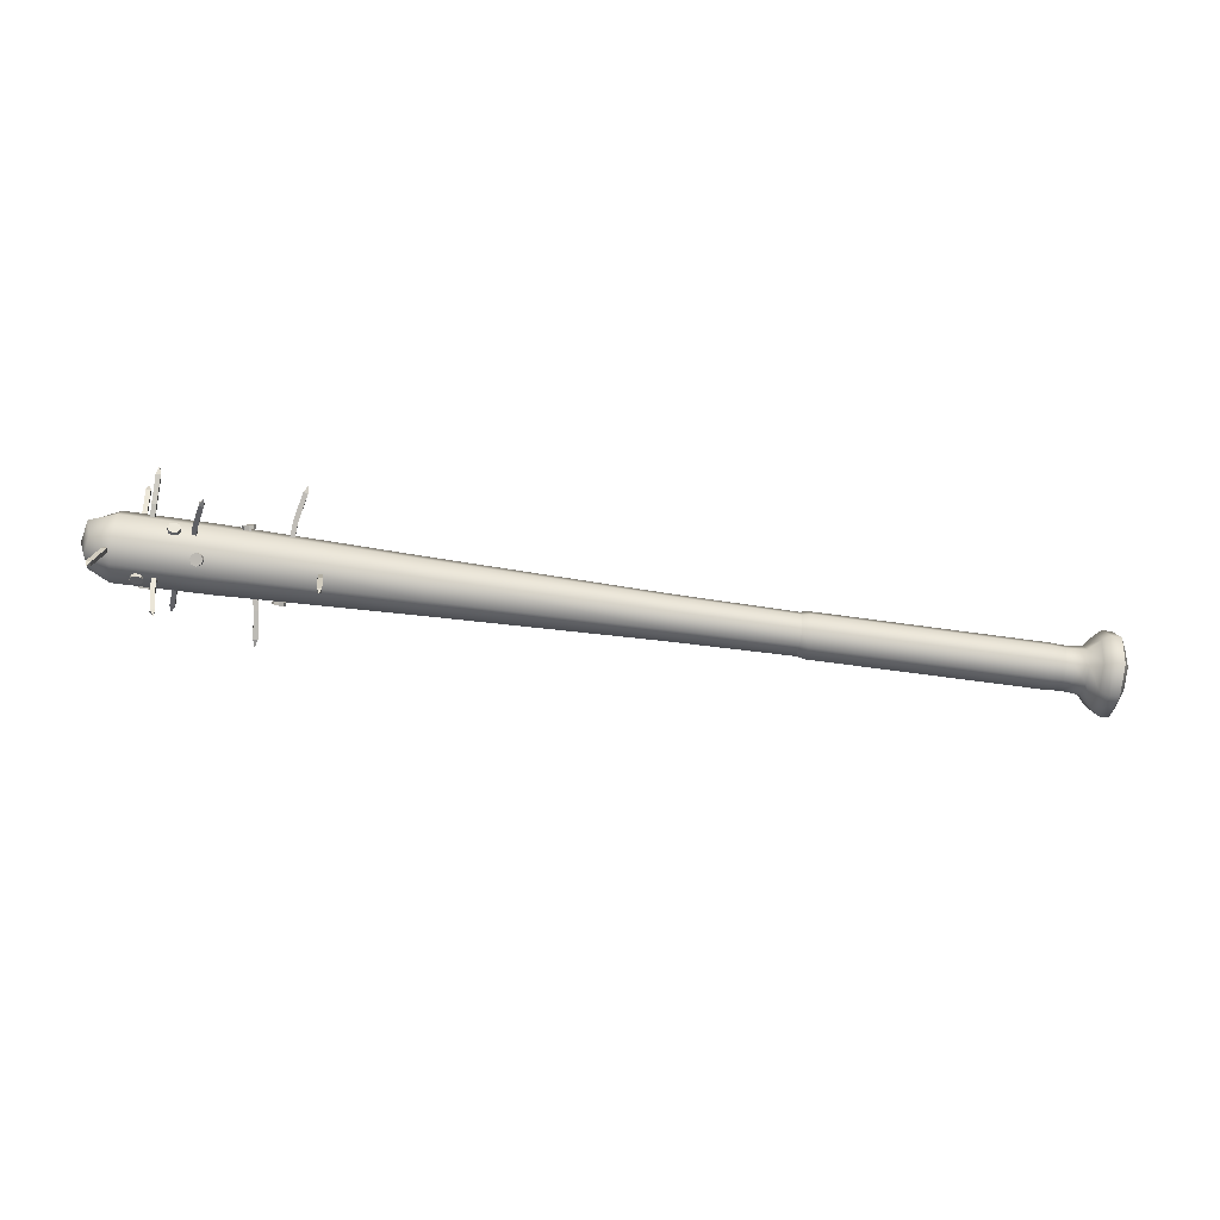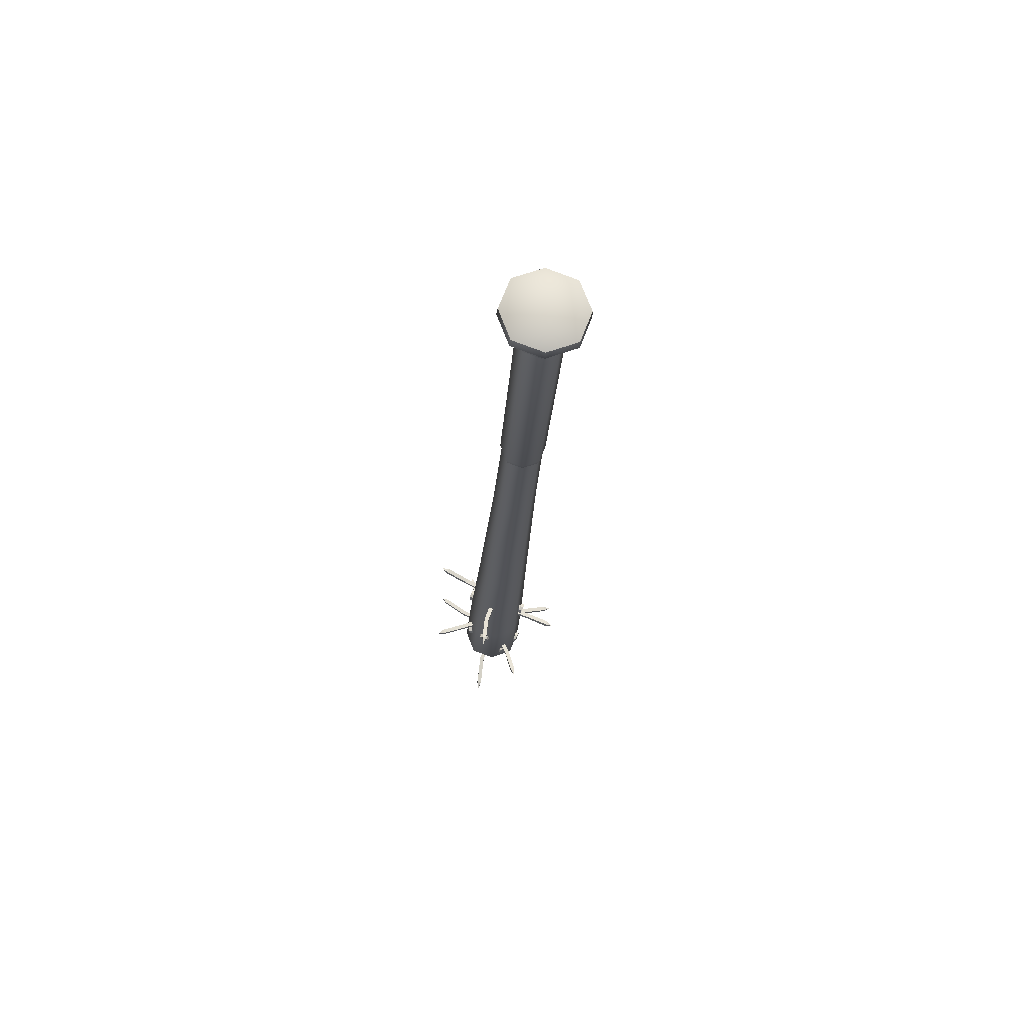
<metadata>
{"format":"obj","ext":"obj","renderer":"f3d","projection":"perspective","resolution":1024,"background":"white","views":[{"elev":-60.4,"azim":171.6,"up":"+Z"},{"elev":-21.1,"azim":-93.4,"up":"+Z"}]}
</metadata>
<code>
o baseball_bat_mx_2
v 0.3167 -0.02078 -0.02078
v 0.3167 0.02078 -0.02078
v 0.3167 -0.02078 0.02078
v 0.3167 0.02078 0.02078
v -0.2107 -0.0383 -0.0383
v -0.2107 0.0383 -0.0383
v -0.2107 -0.0383 0.0383
v -0.2107 0.0383 0.0383
v -0.2307 0.02871 0.02871
v -0.2307 -0.02871 0.02871
v -0.2307 0.02871 -0.02871
v -0.2307 -0.02871 -0.02871
v 0.8496 -0.03055 -0.03056
v 0.8496 0.03056 -0.03056
v 0.8496 -0.03056 0.03055
v 0.8496 0.03055 0.03055
v 0.9951 -0.02195 -0.02195
v 0.9951 0.02195 -0.02195
v 0.9951 -0.02195 0.02195
v 0.9951 0.02195 0.02195
v -0.1871 0.02172 -0.02172
v -0.1871 0.02172 0.02172
v -0.1871 -0.02172 0.02172
v -0.1871 -0.02172 -0.02172
v 0.3167 -0.02857 -0
v 0.3167 0 -0.02857
v 0.3167 0.02857 -0
v 0.3167 -0 0.02857
v -0.2107 -0 0.05266
v -0.2107 -0.05266 -1e-06
v -0.2107 0.05266 -0
v -0.2107 0 -0.05266
v -0.2 0.03215 -0.03215
v -0.1677 0.02046 0.02046
v -0.1677 -0.02046 0.02046
v -0.2 -0.03215 -0.03215
v -0.2321 0.03463 -0
v -0.2233 0.03758 -0.03758
v -0.2233 0.03758 0.03758
v -0.2233 -0.03758 -0.03758
v -0.2321 0 -0.03463
v -0.2321 -0 0.03463
v -0.2321 -0.03463 -1e-06
v -0.2233 -0.03758 0.03758
v 0.8496 -0.04201 -1e-06
v 0.8496 0 -0.04201
v 0.8496 0.04201 -1e-06
v 0.8496 -0 0.04201
v 0.6074 0.02567 -0.02567
v 0.6074 -0.02567 -0.02567
v 0.6074 0.02567 0.02567
v 0.6074 -0.02567 0.02567
v 1.001 -0.03017 -1e-06
v 0.999 0 -0.03017
v 1.001 0.03017 -1e-06
v 0.999 -0 0.03017
v 0.9676 0.03128 0.03128
v 0.9676 0.03128 -0.03128
v 0.9676 -0.03128 -0.03128
v 0.9676 -0.03128 0.03128
v -0.1677 0.02046 -0.02046
v -0.2 0.03215 0.03215
v -0.2 -0.03215 0.03215
v -0.1677 -0.02046 -0.02046
v -0.1871 -0.02986 -0
v -0.1871 0 -0.02986
v -0.1871 -0 0.02986
v -0.1871 0.02986 -0
v 0.6074 0 -0.03529
v -0.2 0.04421 -0
v -0.2351 0 -1e-06
v -0.2 -0 0.04421
v -0.2 0 -0.04421
v -0.2 -0.04421 -1e-06
v -0.2235 -0.05163 -1e-06
v -0.2235 -0 0.05163
v -0.2235 0 -0.05163
v -0.2235 0.05163 -0
v 0.9679 0.04304 -1e-06
v 0.6074 0.03529 -0
v 0.6074 -0.03529 -1e-06
v 0.6074 -0 0.03529
v 1.009 0 -1e-06
v 0.9679 -0.04304 -1e-06
v 0.9679 -0 0.04304
v 0.9679 0 -0.04305
v -0.1677 -0.02813 -0
v -0.1677 0 -0.02813
v -0.1677 -0 0.02813
v -0.1677 0.02813 -0
v 0.1604 -0.01948 0.01948
v 0.1604 0.01948 0.01948
v 0.1604 -0.01948 -0.01948
v 0.1604 0.01948 -0.01948
v 0.1604 -0 0.02678
v 0.1604 0 -0.02678
v 0.1604 -0.02678 -0
v 0.1604 0.02678 -0
v -0.1603 0.0202 0.0202
v -0.1603 -0.0202 0.0202
v -0.1603 0.0202 -0.0202
v -0.1603 -0.0202 -0.0202
v -0.1603 -0.02777 -0
v -0.1603 0 -0.02777
v -0.1603 -0 0.02777
v -0.1603 0.02777 -0
v 0.15 0.02113 0.02113
v 0.15 -0.02113 -0.02113
v 0.15 -0 0.02905
v 0.15 0 -0.02905
v 0.15 -0.02905 -0
v 0.15 0.02905 -0
v 0.15 -0.02113 0.02113
v 0.15 0.02113 -0.02113
v -0.1456 0.02096 0.02096
v -0.1456 -0.02096 0.02096
v -0.1456 0.02096 -0.02096
v -0.1456 -0.02096 -0.02096
v -0.1456 -0.02882 -0
v -0.1456 0 -0.02882
v -0.1456 -0 0.02882
v -0.1456 0.02882 -0
v 0.9449 0.03099 0.08476
v 0.9449 0.03678 0.08317
v 0.9508 0.03086 0.08425
v 0.9508 0.03664 0.08267
v 0.9395 -0.01925 -0.03418
v 0.9395 -0.01381 -0.03671
v 0.9487 0.03645 0.09332
v 0.9285 -0.01612 -0.03458
v 0.9365 -0.02367 -0.03183
v 0.9335 -0.01906 -0.03368
v 0.9309 -0.02134 -0.03237
v 0.9365 -0.009167 -0.03859
v 0.9335 -0.01355 -0.03625
v 0.9309 -0.01108 -0.03715
v 0.9445 -0.01671 -0.03584
v 0.9422 -0.02175 -0.03326
v 0.9422 -0.0115 -0.03804
v 0.9361 -0.02577 -0.03634
v 0.9281 -0.01823 -0.03909
v 0.9304 -0.02344 -0.03688
v 0.9361 -0.01127 -0.0431
v 0.9304 -0.01319 -0.04167
v 0.944 -0.01882 -0.04035
v 0.9417 -0.02386 -0.03778
v 0.9417 -0.0136 -0.04256
v 0.8649 0.0851 -0.02685
v 0.8652 0.08306 -0.03249
v 0.8708 0.08636 -0.02703
v 0.871 0.08432 -0.03267
v 0.8865 -0.03575 0.01726
v 0.8865 -0.0378 0.01163
v 0.8659 0.09388 -0.03317
v 0.8755 -0.03768 0.01477
v 0.8835 -0.03429 0.02205
v 0.8805 -0.03623 0.01748
v 0.8779 -0.03555 0.02002
v 0.8835 -0.03976 0.007018
v 0.8805 -0.03831 0.01177
v 0.8779 -0.03942 0.009388
v 0.8915 -0.03637 0.0143
v 0.8891 -0.03462 0.01968
v 0.8891 -0.03849 0.009051
v 0.8839 -0.03897 0.02376
v 0.876 -0.04236 0.01648
v 0.8783 -0.04023 0.02172
v 0.8839 -0.04444 0.008722
v 0.8783 -0.0441 0.01109
v 0.8919 -0.04105 0.016
v 0.8896 -0.0393 0.02139
v 0.8896 -0.04317 0.01076
v 0.9065 -0.0289 -0.08009
v 0.9067 -0.03479 -0.07897
v 0.9122 -0.02899 -0.08182
v 0.9124 -0.03488 -0.0807
v 0.9265 0.01987 0.03551
v 0.9265 0.01443 0.03805
v 0.9066 -0.03379 -0.08978
v 0.9155 0.01756 0.03765
v 0.9235 0.02451 0.03364
v 0.9205 0.02013 0.03598
v 0.9179 0.0226 0.03508
v 0.9235 0.01001 0.0404
v 0.9205 0.01462 0.03854
v 0.9179 0.01234 0.03986
v 0.9315 0.01697 0.03639
v 0.9291 0.02218 0.03418
v 0.9291 0.01193 0.03896
v 0.9239 0.02662 0.03815
v 0.916 0.01966 0.04217
v 0.9183 0.0247 0.03959
v 0.9239 0.01212 0.04491
v 0.9183 0.01445 0.04437
v 0.9319 0.01907 0.0409
v 0.9296 0.02429 0.0387
v 0.9296 0.01403 0.04348
v 0.9006 -0.08499 0.02184
v 0.9003 -0.08429 0.0278
v 0.9065 -0.08416 0.02204
v 0.9062 -0.08346 0.02799
v 0.903 0.03698 -0.01559
v 0.903 0.03904 -0.009955
v 0.9047 -0.09406 0.02614
v 0.892 0.03801 -0.01277
v 0.9 0.03527 -0.02029
v 0.897 0.03697 -0.01563
v 0.8943 0.03608 -0.01809
v 0.9 0.04075 -0.005257
v 0.897 0.03905 -0.009922
v 0.8943 0.03994 -0.007459
v 0.908 0.03801 -0.01277
v 0.9057 0.03608 -0.01809
v 0.9057 0.03994 -0.007459
v 0.9 0.03997 -0.022
v 0.892 0.04271 -0.01448
v 0.8943 0.04077 -0.0198
v 0.9 0.04544 -0.006967
v 0.8943 0.04464 -0.009169
v 0.908 0.04271 -0.01448
v 0.9057 0.04077 -0.0198
v 0.9057 0.04464 -0.009169
v 0.927 0.07662 0.04578
v 0.927 0.08013 0.04092
v 0.933 0.07662 0.04578
v 0.933 0.08013 0.04092
v 0.933 -0.0371 -0.01328
v 0.933 -0.03456 -0.01872
v 0.93 0.08648 0.04921
v 0.922 -0.03583 -0.016
v 0.93 -0.03921 -0.008747
v 0.927 -0.03711 -0.01325
v 0.9243 -0.03822 -0.01087
v 0.93 -0.03245 -0.02325
v 0.927 -0.03455 -0.01875
v 0.9243 -0.03344 -0.02113
v 0.938 -0.03583 -0.016
v 0.9357 -0.03822 -0.01087
v 0.9357 -0.03344 -0.02113
v 0.93 -0.04374 -0.01086
v 0.922 -0.04036 -0.01811
v 0.9243 -0.04275 -0.01298
v 0.93 -0.03698 -0.02536
v 0.9243 -0.03797 -0.02324
v 0.938 -0.04036 -0.01811
v 0.9357 -0.04275 -0.01298
v 0.9357 -0.03797 -0.02324
v 0.9792 0.02371 -0.08342
v 0.9794 0.01777 -0.08427
v 0.9851 0.02371 -0.0825
v 0.9853 0.01777 -0.08335
v 0.9695 -0.01048 0.03962
v 0.9695 -0.01611 0.03757
v 0.9838 0.02218 -0.09316
v 0.9585 -0.01297 0.0377
v 0.9665 -0.005688 0.04109
v 0.9635 -0.01026 0.03914
v 0.9609 -0.007721 0.03982
v 0.9665 -0.02072 0.03562
v 0.9635 -0.01597 0.03706
v 0.9609 -0.01835 0.03595
v 0.9745 -0.01344 0.03901
v 0.9721 -0.008059 0.04075
v 0.9721 -0.01869 0.03688
v 0.9661 -0.007392 0.04577
v 0.9581 -0.01467 0.04238
v 0.9604 -0.009425 0.0445
v 0.9661 -0.02243 0.04029
v 0.9604 -0.02006 0.04063
v 0.974 -0.01515 0.04369
v 0.9717 -0.009762 0.04543
v 0.9717 -0.02039 0.04156
v 0.8385 -0.03264 0.08182
v 0.8389 -0.02683 0.08327
v 0.8444 -0.03331 0.08292
v 0.8448 -0.02751 0.08436
v 0.8709 0.01326 -0.03563
v 0.8713 0.01869 -0.03311
v 0.8396 -0.0323 0.09263
v 0.8603 0.01757 -0.0361
v 0.8676 0.009169 -0.0382
v 0.865 0.0141 -0.0366
v 0.8622 0.01211 -0.03811
v 0.8687 0.02365 -0.03148
v 0.8654 0.0196 -0.03405
v 0.863 0.02235 -0.03336
v 0.876 0.01525 -0.03358
v 0.8733 0.01047 -0.03633
v 0.8741 0.02071 -0.03157
v 0.8686 0.01117 -0.04267
v 0.8614 0.01957 -0.04057
v 0.8633 0.01411 -0.04258
v 0.8697 0.02565 -0.03595
v 0.864 0.02435 -0.03783
v 0.877 0.01725 -0.03805
v 0.8743 0.01247 -0.04079
v 0.8751 0.02271 -0.03604
v 0.7925 -0.07898 -0.03735
v 0.7934 -0.08137 -0.03191
v 0.7985 -0.07879 -0.03822
v 0.7993 -0.08118 -0.03279
v 0.8209 0.03696 0.01374
v 0.8213 0.03444 0.01917
v 0.7956 -0.08924 -0.03906
v 0.8103 0.03743 0.01806
v 0.8176 0.03953 0.009653
v 0.815 0.03793 0.01459
v 0.8122 0.03944 0.0126
v 0.8187 0.03281 0.02413
v 0.8154 0.03537 0.02008
v 0.813 0.03469 0.02284
v 0.826 0.03491 0.01573
v 0.8233 0.03766 0.01095
v 0.8241 0.0329 0.02119
v 0.8186 0.044 0.01165
v 0.8114 0.0419 0.02005
v 0.8133 0.04391 0.01459
v 0.8197 0.03728 0.02613
v 0.814 0.03916 0.02483
v 0.827 0.03938 0.01773
v 0.8243 0.04212 0.01295
v 0.8251 0.03737 0.02319
v 0.7554 0.07972 0.04143
v 0.7552 0.08217 0.03595
v 0.7611 0.08131 0.04194
v 0.7609 0.08376 0.03646
v 0.7763 -0.03669 -0.01328
v 0.776 -0.03417 -0.01872
v 0.7554 0.09048 0.04294
v 0.7652 -0.03639 -0.016
v 0.7735 -0.03906 -0.008747
v 0.7702 -0.03723 -0.01325
v 0.7677 -0.03857 -0.01087
v 0.7729 -0.03232 -0.02325
v 0.77 -0.03468 -0.01875
v 0.7673 -0.0338 -0.02112
v 0.7811 -0.03499 -0.016
v 0.779 -0.03758 -0.01087
v 0.7786 -0.03282 -0.02112
v 0.7739 -0.04357 -0.01086
v 0.7656 -0.0409 -0.01811
v 0.7681 -0.04308 -0.01298
v 0.7733 -0.03684 -0.02536
v 0.7677 -0.03832 -0.02324
v 0.7815 -0.03951 -0.01811
v 0.7794 -0.04209 -0.01298
v 0.779 -0.03733 -0.02324
v 0.72 0.02664 -0.08271
v 0.7198 0.02071 -0.08355
v 0.726 0.02649 -0.08321
v 0.7258 0.02056 -0.08405
v 0.7363 -0.01047 0.03912
v 0.736 -0.01611 0.03707
v 0.7221 0.02502 -0.09325
v 0.7252 -0.01321 0.03905
v 0.7335 -0.005753 0.04108
v 0.7302 -0.01039 0.03965
v 0.7277 -0.007912 0.04077
v 0.7329 -0.02079 0.03563
v 0.73 -0.0161 0.03759
v 0.7273 -0.01854 0.03692
v 0.7411 -0.01333 0.03766
v 0.739 -0.007998 0.03979
v 0.7386 -0.01863 0.03594
v 0.7339 -0.007465 0.04576
v 0.7256 -0.01492 0.04373
v 0.7281 -0.009624 0.04546
v 0.7333 -0.0225 0.04031
v 0.7277 -0.02025 0.0416
v 0.7415 -0.01504 0.04234
v 0.7394 -0.00971 0.04447
v 0.739 -0.02034 0.04062
v 0.8784 0.05122 -0.01439
v 0.8784 0.04917 -0.02003
v 0.8724 0.04867 -0.01986
v 0.8724 0.05073 -0.0142
v 0.7286 0.02292 -0.05221
v 0.7283 0.01728 -0.05425
v 0.7223 0.01732 -0.05373
v 0.7226 0.02297 -0.05169
v 0.8497 -0.02824 0.05717
v 0.8501 -0.02281 0.05969
v 0.8443 -0.02193 0.05874
v 0.8439 -0.02738 0.05622
v 0.9478 0.02072 0.05153
v 0.9478 0.02616 0.04899
v 0.9418 0.02639 0.04947
v 0.9418 0.02093 0.05201
v 0.933 0.04827 0.02653
v 0.933 0.05081 0.02109
v 0.927 0.05081 0.02108
v 0.927 0.04827 0.02654
v 0.9771 0.01927 -0.0421
v 0.9771 0.01363 -0.04415
v 0.9711 0.0138 -0.04464
v 0.9711 0.01946 -0.04258
v 0.7687 0.04976 0.02719
v 0.7685 0.05229 0.02175
v 0.7625 0.05177 0.02175
v 0.7627 0.04924 0.0272
v 0.9181 -0.02056 -0.05119
v 0.9181 -0.026 -0.04866
v 0.9121 -0.02578 -0.04818
v 0.9121 -0.02033 -0.05072
v 0.903 -0.04942 0.01586
v 0.903 -0.04737 0.02149
v 0.897 -0.04737 0.0215
v 0.897 -0.04943 0.01585
v 0.8012 -0.04942 -0.02489
v 0.8016 -0.05194 -0.01946
v 0.7957 -0.051 -0.01858
v 0.7953 -0.04847 -0.02402
f 1 26 69 50
f 26 2 49 69
f 69 49 14 46
f 50 69 46 13
f 110 120 117 114
f 109 121 116 113
f 22 68 70 62
f 68 21 33 70
f 70 33 6 31
f 62 70 31 8
f 107 115 121 109
f 96 94 2 26
f 93 96 26 1
f 111 119 118 108
f 112 122 115 107
f 92 4 27 98
f 98 27 2 94
f 10 42 71 43
f 42 9 37 71
f 71 37 11 41
f 43 71 41 12
f 23 67 72 63
f 67 22 62 72
f 72 62 8 29
f 63 72 29 7
f 21 66 73 33
f 66 24 36 73
f 73 36 5 32
f 33 73 32 6
f 24 65 74 36
f 65 23 63 74
f 74 63 7 30
f 36 74 30 5
f 5 30 75 40
f 30 7 44 75
f 75 44 10 43
f 40 75 43 12
f 7 29 76 44
f 29 8 39 76
f 76 39 9 42
f 44 76 42 10
f 6 32 77 38
f 32 5 40 77
f 77 40 12 41
f 38 77 41 11
f 8 31 78 39
f 31 6 38 78
f 78 38 11 37
f 39 78 37 9
f 14 47 79 58
f 47 16 57 79
f 79 57 20 55
f 58 79 55 18
f 2 27 80 49
f 27 4 51 80
f 80 51 16 47
f 49 80 47 14
f 3 25 81 52
f 25 1 50 81
f 81 50 13 45
f 52 81 45 15
f 4 28 82 51
f 28 3 52 82
f 82 52 15 48
f 51 82 48 16
f 17 54 83 53
f 54 18 55 83
f 83 55 20 56
f 53 83 56 19
f 15 45 84 60
f 45 13 59 84
f 84 59 17 53
f 60 84 53 19
f 16 48 85 57
f 48 15 60 85
f 85 60 19 56
f 57 85 56 20
f 13 46 86 59
f 46 14 58 86
f 86 58 18 54
f 59 86 54 17
f 102 103 87 64
f 103 100 35 87
f 87 35 23 65
f 64 87 65 24
f 101 104 88 61
f 104 102 64 88
f 88 64 24 66
f 61 88 66 21
f 100 105 89 35
f 105 99 34 89
f 89 34 22 67
f 35 89 67 23
f 99 106 90 34
f 106 101 61 90
f 90 61 21 68
f 34 90 68 22
f 112 98 94 114
f 107 92 98 112
f 25 97 93 1
f 3 91 97 25
f 108 110 96 93
f 110 114 94 96
f 28 4 92 95
f 3 28 95 91
f 122 117 101 106
f 115 122 106 99
f 121 115 99 105
f 116 121 105 100
f 120 118 102 104
f 117 120 104 101
f 119 116 100 103
f 118 119 103 102
f 108 118 120 110
f 113 116 119 111
f 114 117 122 112
f 97 111 108 93
f 91 113 111 97
f 95 92 107 109
f 91 95 109 113
f 388 387 135 132
f 385 386 126 125
f 125 126 129
f 388 385 125 123
f 386 387 124 126
f 140 142 141 144 143 147 145 146
f 132 135 130
f 127 132 131
f 128 127 137
f 135 128 134
f 124 123 129
f 123 125 129
f 126 124 129
f 130 133 132
f 133 131 132
f 134 136 135
f 136 130 135
f 131 138 127
f 138 137 127
f 137 139 128
f 139 134 128
f 137 145 147 139
f 139 147 143 134
f 141 130 136 144
f 144 136 134 143
f 140 131 133 142
f 142 133 130 141
f 131 140 146 138
f 138 146 145 137
f 376 375 160 157
f 373 374 151 150
f 150 151 154
f 376 373 150 148
f 374 375 149 151
f 165 167 166 169 168 172 170 171
f 157 160 155
f 152 157 156
f 153 152 162
f 160 153 159
f 149 148 154
f 148 150 154
f 151 149 154
f 155 158 157
f 158 156 157
f 159 161 160
f 161 155 160
f 156 163 152
f 163 162 152
f 162 164 153
f 164 159 153
f 162 170 172 164
f 164 172 168 159
f 166 155 161 169
f 169 161 159 168
f 165 156 158 167
f 167 158 155 166
f 156 165 171 163
f 163 171 170 162
f 404 403 185 182
f 401 402 176 175
f 175 176 179
f 404 401 175 173
f 402 403 174 176
f 190 192 191 194 193 197 195 196
f 182 185 180
f 177 182 181
f 178 177 187
f 185 178 184
f 174 173 179
f 173 175 179
f 176 174 179
f 180 183 182
f 183 181 182
f 184 186 185
f 186 180 185
f 181 188 177
f 188 187 177
f 187 189 178
f 189 184 178
f 187 195 197 189
f 189 197 193 184
f 191 180 186 194
f 194 186 184 193
f 190 181 183 192
f 192 183 180 191
f 181 190 196 188
f 188 196 195 187
f 408 407 210 207
f 405 406 201 200
f 200 201 204
f 408 405 200 198
f 406 407 199 201
f 215 217 216 219 218 222 220 221
f 207 210 205
f 202 207 206
f 203 202 212
f 210 203 209
f 199 198 204
f 198 200 204
f 201 199 204
f 205 208 207
f 208 206 207
f 209 211 210
f 211 205 210
f 206 213 202
f 213 212 202
f 212 214 203
f 214 209 203
f 212 220 222 214
f 214 222 218 209
f 216 205 211 219
f 219 211 209 218
f 215 206 208 217
f 217 208 205 216
f 206 215 221 213
f 213 221 220 212
f 392 391 235 232
f 389 390 226 225
f 225 226 229
f 392 389 225 223
f 390 391 224 226
f 240 242 241 244 243 247 245 246
f 232 235 230
f 227 232 231
f 228 227 237
f 235 228 234
f 224 223 229
f 223 225 229
f 226 224 229
f 230 233 232
f 233 231 232
f 234 236 235
f 236 230 235
f 231 238 227
f 238 237 227
f 237 239 228
f 239 234 228
f 237 245 247 239
f 239 247 243 234
f 241 230 236 244
f 244 236 234 243
f 240 231 233 242
f 242 233 230 241
f 231 240 246 238
f 238 246 245 237
f 396 395 260 257
f 393 394 251 250
f 250 251 254
f 396 393 250 248
f 394 395 249 251
f 265 267 266 269 268 272 270 271
f 257 260 255
f 252 257 256
f 253 252 262
f 260 253 259
f 249 248 254
f 248 250 254
f 251 249 254
f 255 258 257
f 258 256 257
f 259 261 260
f 261 255 260
f 256 263 252
f 263 262 252
f 262 264 253
f 264 259 253
f 262 270 272 264
f 264 272 268 259
f 266 255 261 269
f 269 261 259 268
f 265 256 258 267
f 267 258 255 266
f 256 265 271 263
f 263 271 270 262
f 384 383 285 282
f 381 382 276 275
f 275 276 279
f 384 381 275 273
f 382 383 274 276
f 290 292 291 294 293 297 295 296
f 282 285 280
f 277 282 281
f 278 277 287
f 285 278 284
f 274 273 279
f 273 275 279
f 276 274 279
f 280 283 282
f 283 281 282
f 284 286 285
f 286 280 285
f 281 288 277
f 288 287 277
f 287 289 278
f 289 284 278
f 287 295 297 289
f 289 297 293 284
f 291 280 286 294
f 294 286 284 293
f 290 281 283 292
f 292 283 280 291
f 281 290 296 288
f 288 296 295 287
f 412 411 310 307
f 409 410 301 300
f 300 301 304
f 412 409 300 298
f 410 411 299 301
f 315 317 316 319 318 322 320 321
f 307 310 305
f 302 307 306
f 303 302 312
f 310 303 309
f 299 298 304
f 298 300 304
f 301 299 304
f 305 308 307
f 308 306 307
f 309 311 310
f 311 305 310
f 306 313 302
f 313 312 302
f 312 314 303
f 314 309 303
f 312 320 322 314
f 314 322 318 309
f 316 305 311 319
f 319 311 309 318
f 315 306 308 317
f 317 308 305 316
f 306 315 321 313
f 313 321 320 312
f 400 399 335 332
f 397 398 326 325
f 325 326 329
f 400 397 325 323
f 398 399 324 326
f 340 342 341 344 343 347 345 346
f 332 335 330
f 327 332 331
f 328 327 337
f 335 328 334
f 324 323 329
f 323 325 329
f 326 324 329
f 330 333 332
f 333 331 332
f 334 336 335
f 336 330 335
f 331 338 327
f 338 337 327
f 337 339 328
f 339 334 328
f 337 345 347 339
f 339 347 343 334
f 341 330 336 344
f 344 336 334 343
f 340 331 333 342
f 342 333 330 341
f 331 340 346 338
f 338 346 345 337
f 380 379 360 357
f 377 378 351 350
f 350 351 354
f 380 377 350 348
f 378 379 349 351
f 365 367 366 369 368 372 370 371
f 357 360 355
f 352 357 356
f 353 352 362
f 360 353 359
f 349 348 354
f 348 350 354
f 351 349 354
f 355 358 357
f 358 356 357
f 359 361 360
f 361 355 360
f 356 363 352
f 363 362 352
f 362 364 353
f 364 359 353
f 362 370 372 364
f 364 372 368 359
f 366 355 361 369
f 369 361 359 368
f 365 356 358 367
f 367 358 355 366
f 356 365 371 363
f 363 371 370 362
f 153 160 375 374
f 157 152 373 376
f 152 153 374 373
f 148 149 375 376
f 353 360 379 378
f 357 352 377 380
f 352 353 378 377
f 348 349 379 380
f 278 285 383 382
f 282 277 381 384
f 277 278 382 381
f 273 274 383 384
f 128 135 387 386
f 132 127 385 388
f 127 128 386 385
f 123 124 387 388
f 228 235 391 390
f 232 227 389 392
f 227 228 390 389
f 223 224 391 392
f 253 260 395 394
f 257 252 393 396
f 252 253 394 393
f 248 249 395 396
f 328 335 399 398
f 332 327 397 400
f 327 328 398 397
f 323 324 399 400
f 178 185 403 402
f 182 177 401 404
f 177 178 402 401
f 173 174 403 404
f 203 210 407 406
f 207 202 405 408
f 202 203 406 405
f 198 199 407 408
f 303 310 411 410
f 307 302 409 412
f 302 303 410 409
f 298 299 411 412

</code>
